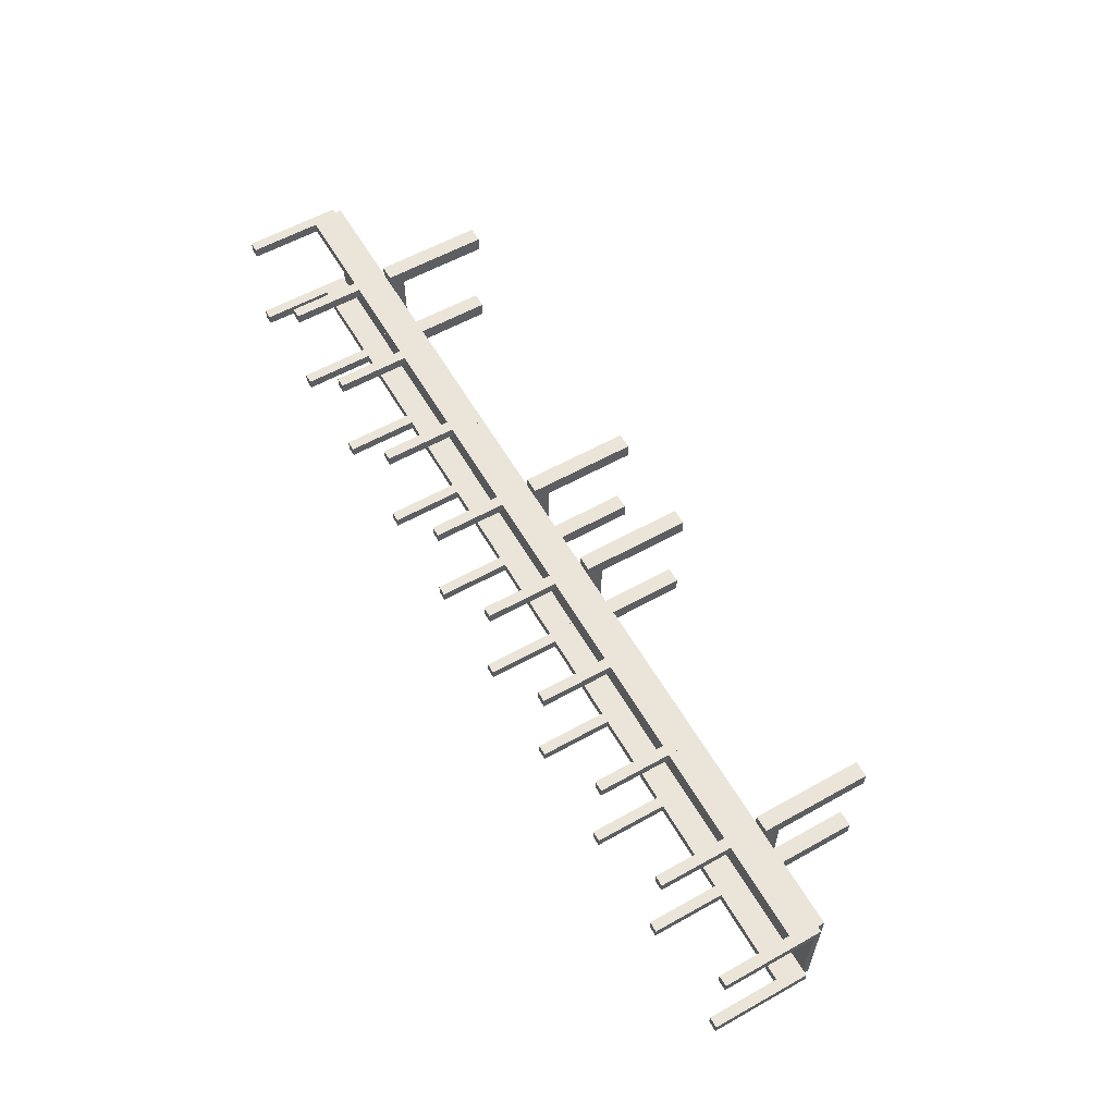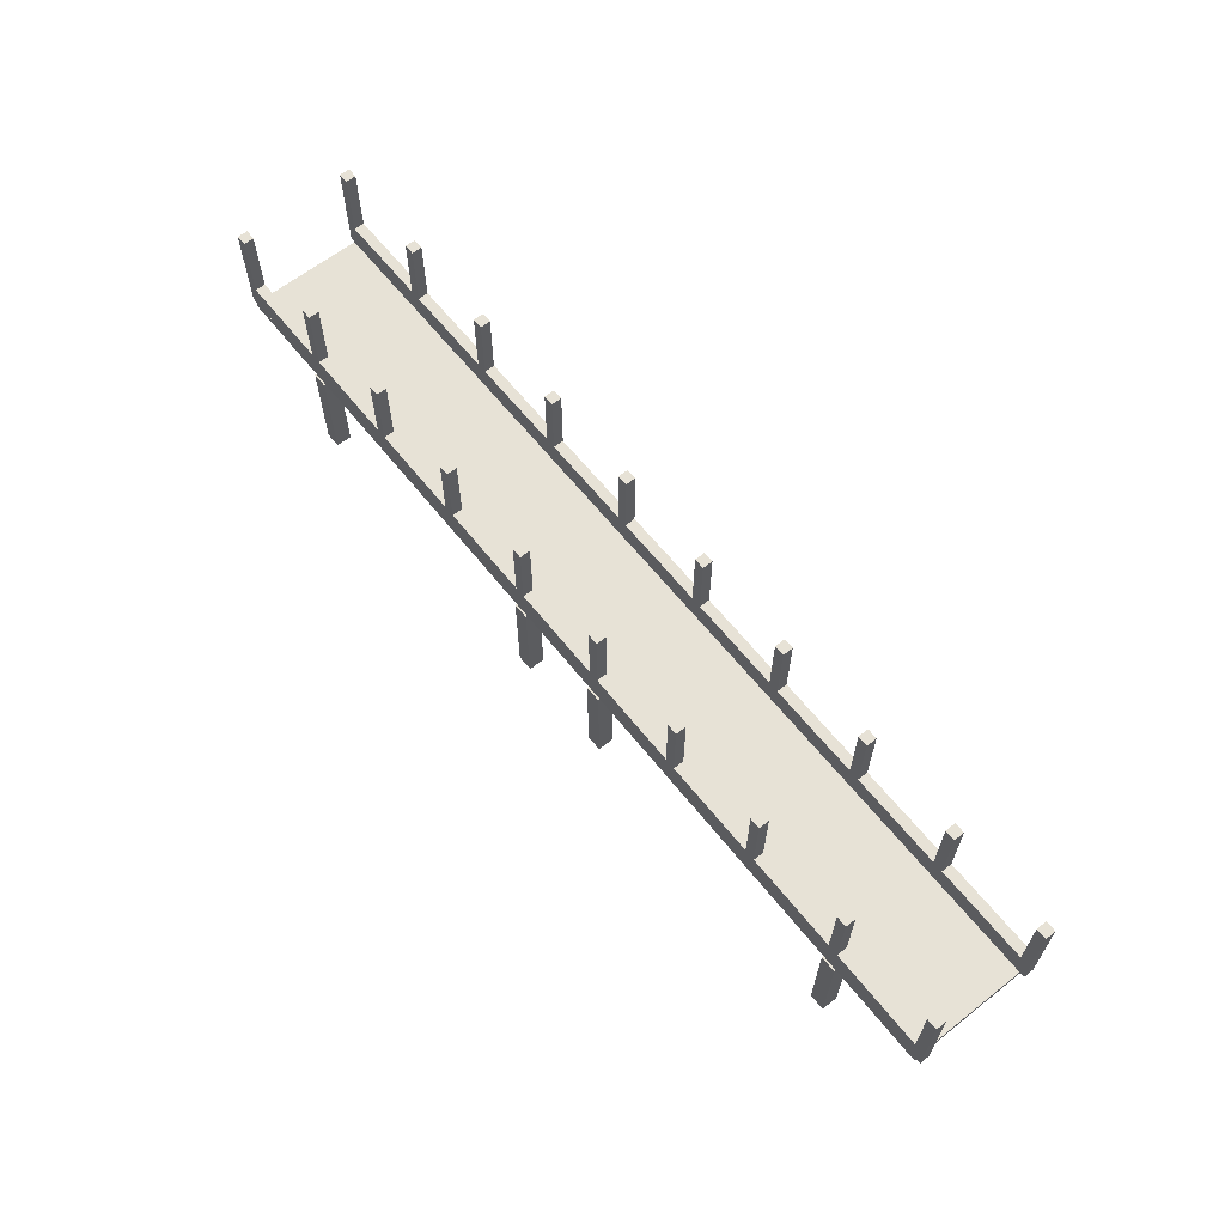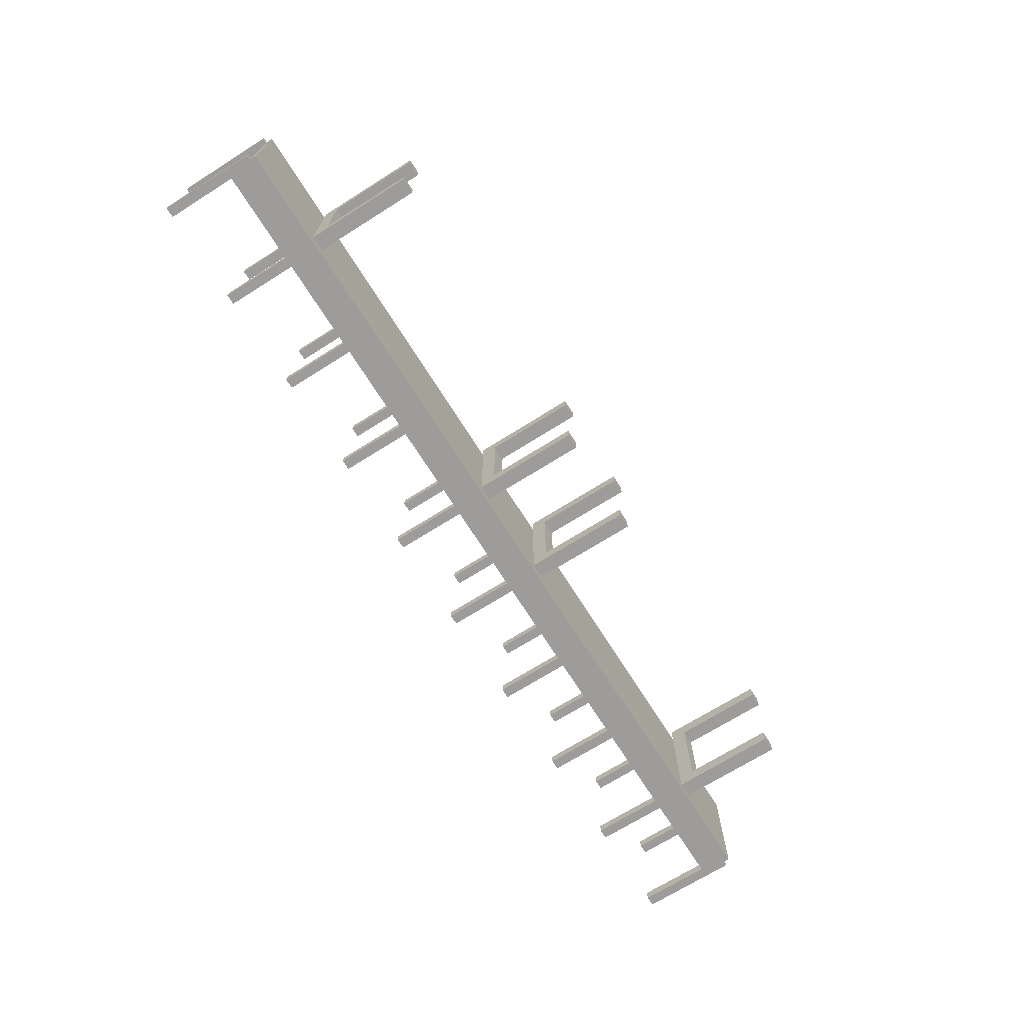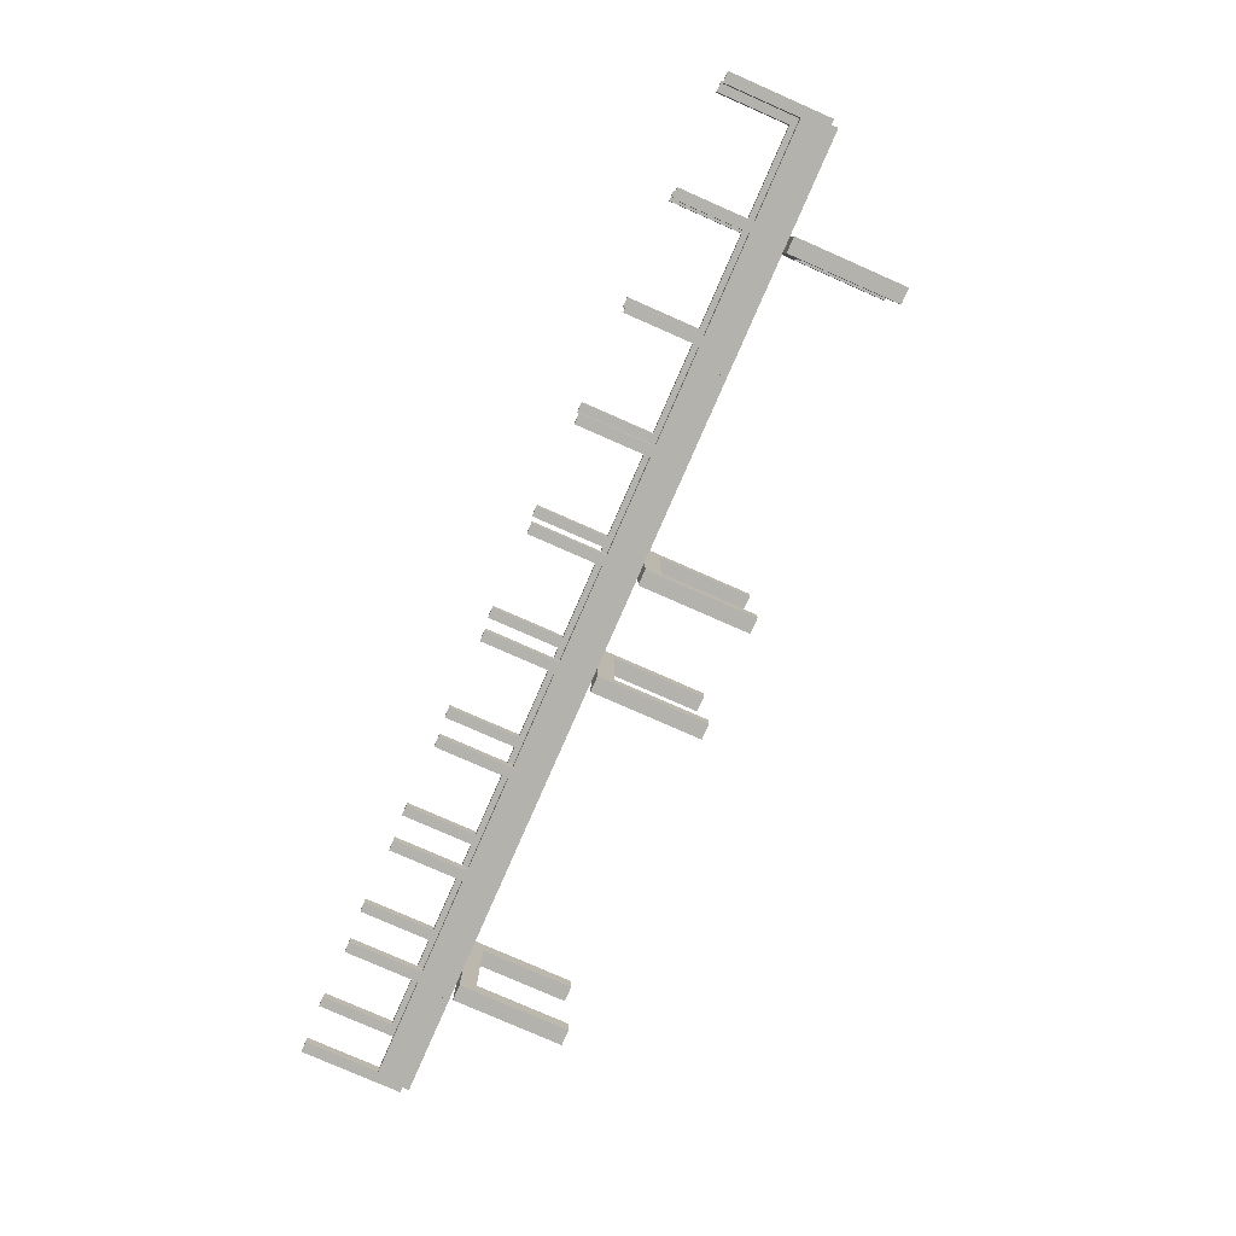
<metadata>
{"format":"obj","ext":"obj","renderer":"f3d","projection":"perspective","resolution":1024,"background":"white","views":[{"elev":58.7,"azim":-119.9,"up":"+Z"},{"elev":63.1,"azim":51.5,"up":"+Y"},{"elev":-70.1,"azim":-57.8,"up":"+Z"},{"elev":-79.6,"azim":-113.7,"up":"+Z"}]}
</metadata>
<code>
o floor_B2_立方体.216
v -13.5 3.188 16.58
v -13.5 3.375 16.58
v 13.5 3.188 16.58
v 13.5 3.375 16.58
v -13.5 3.188 20.17
v -13.5 3.375 20.17
v 13.5 3.188 20.17
v 13.5 3.375 20.17
f 1 2 4 3
f 3 4 8 7
f 7 8 6 5
f 5 6 2 1
f 3 7 5 1
f 8 4 2 6
o base_B2_立方体.029
v 10.28 0 16.55
v 10.28 3.1 16.55
v 10.72 0 16.55
v 10.72 3.1 16.55
v 10.28 0 20.2
v 10.28 3.1 20.2
v 10.72 0 20.2
v 10.72 3.1 20.2
v 10.72 0 19.75
v 10.72 0 17
v 10.72 3.1 17
v 10.72 3.1 19.75
v 10.28 0 17
v 10.28 0 19.75
v 10.28 3.1 19.75
v 10.28 3.1 17
v 10.28 2.65 16.55
v 10.72 2.65 16.55
v 10.72 2.65 20.2
v 10.28 2.65 20.2
v 10.28 2.65 19.75
v 10.28 2.65 17
v 10.72 2.65 17
v 10.72 2.65 19.75
v 1.275 0 16.55
v 1.275 3.1 16.55
v 1.725 0 16.55
v 1.725 3.1 16.55
v 1.275 0 20.2
v 1.275 3.1 20.2
v 1.725 0 20.2
v 1.725 3.1 20.2
v 1.725 0 19.75
v 1.725 0 17
v 1.725 3.1 17
v 1.725 3.1 19.75
v 1.275 0 17
v 1.275 0 19.75
v 1.275 3.1 19.75
v 1.275 3.1 17
v 1.275 2.65 16.55
v 1.725 2.65 16.55
v 1.725 2.65 20.2
v 1.275 2.65 20.2
v 1.275 2.65 19.75
v 1.275 2.65 17
v 1.725 2.65 17
v 1.725 2.65 19.75
v -10.28 0 16.55
v -10.28 3.1 16.55
v -10.72 0 16.55
v -10.72 3.1 16.55
v -10.28 0 20.2
v -10.28 3.1 20.2
v -10.72 0 20.2
v -10.72 3.1 20.2
v -10.72 0 19.75
v -10.72 0 17
v -10.72 3.1 17
v -10.72 3.1 19.75
v -10.28 0 17
v -10.28 0 19.75
v -10.28 3.1 19.75
v -10.28 3.1 17
v -10.28 2.65 16.55
v -10.72 2.65 16.55
v -10.72 2.65 20.2
v -10.28 2.65 20.2
v -10.28 2.65 19.75
v -10.28 2.65 17
v -10.72 2.65 17
v -10.72 2.65 19.75
v -1.275 0 16.55
v -1.275 3.1 16.55
v -1.725 0 16.55
v -1.725 3.1 16.55
v -1.275 0 20.2
v -1.275 3.1 20.2
v -1.725 0 20.2
v -1.725 3.1 20.2
v -1.725 0 19.75
v -1.725 0 17
v -1.725 3.1 17
v -1.725 3.1 19.75
v -1.275 0 17
v -1.275 0 19.75
v -1.275 3.1 19.75
v -1.275 3.1 17
v -1.275 2.65 16.55
v -1.725 2.65 16.55
v -1.725 2.65 20.2
v -1.275 2.65 20.2
v -1.275 2.65 19.75
v -1.275 2.65 17
v -1.725 2.65 17
v -1.725 2.65 19.75
f 25 10 12 26
f 32 20 16 27
f 27 16 14 28
f 30 24 10 25
f 17 15 13 22
f 19 12 10 24
f 16 20 23 14
f 20 19 24 23
f 11 18 21 9
f 29 32 17 22
f 28 14 23 29
f 29 23 24 30
f 26 12 19 31
f 31 19 20 32
f 11 26 31 18
f 13 28 29 22
f 21 30 25 9
f 15 27 28 13
f 17 32 27 15
f 9 25 26 11
f 32 29 30 31
f 31 30 21 18
f 49 34 36 50
f 56 44 40 51
f 51 40 38 52
f 54 48 34 49
f 41 39 37 46
f 43 36 34 48
f 40 44 47 38
f 44 43 48 47
f 35 42 45 33
f 53 56 41 46
f 52 38 47 53
f 53 47 48 54
f 50 36 43 55
f 55 43 44 56
f 35 50 55 42
f 37 52 53 46
f 45 54 49 33
f 39 51 52 37
f 41 56 51 39
f 33 49 50 35
f 56 53 54 55
f 55 54 45 42
f 73 74 60 58
f 80 75 64 68
f 75 76 62 64
f 78 73 58 72
f 65 70 61 63
f 67 72 58 60
f 64 62 71 68
f 68 71 72 67
f 59 57 69 66
f 77 70 65 80
f 76 77 71 62
f 77 78 72 71
f 74 79 67 60
f 79 80 68 67
f 59 66 79 74
f 61 70 77 76
f 69 57 73 78
f 63 61 76 75
f 65 63 75 80
f 57 59 74 73
f 80 79 78 77
f 79 66 69 78
f 97 98 84 82
f 104 99 88 92
f 99 100 86 88
f 102 97 82 96
f 89 94 85 87
f 91 96 82 84
f 88 86 95 92
f 92 95 96 91
f 83 81 93 90
f 101 94 89 104
f 100 101 95 86
f 101 102 96 95
f 98 103 91 84
f 103 104 92 91
f 83 90 103 98
f 85 94 101 100
f 93 81 97 102
f 87 85 100 99
f 89 87 99 104
f 81 83 98 97
f 104 103 102 101
f 103 90 93 102
o underWindow_B1-1.001_立方体.035
v 13.35 3.375 16.58
v 13.35 4.125 16.58
v 13.35 3.375 16.88
v 13.35 4.125 16.88
v 10.65 3.375 16.58
v 10.65 4.125 16.58
v 10.65 3.375 16.88
v 10.65 4.125 16.88
v 10.35 3.375 16.58
v 10.35 4.125 16.58
v 10.35 3.375 16.88
v 10.35 4.125 16.88
v 7.65 3.375 16.58
v 7.65 4.125 16.58
v 7.65 3.375 16.88
v 7.65 4.125 16.88
v 7.35 3.375 16.58
v 7.35 4.125 16.58
v 7.35 3.375 16.88
v 7.35 4.125 16.88
v 4.65 3.375 16.58
v 4.65 4.125 16.58
v 4.65 3.375 16.88
v 4.65 4.125 16.88
v 4.35 3.375 16.58
v 4.35 4.125 16.58
v 4.35 3.375 16.88
v 4.35 4.125 16.88
v 1.65 3.375 16.58
v 1.65 4.125 16.58
v 1.65 3.375 16.88
v 1.65 4.125 16.88
v 1.35 3.375 16.58
v 1.35 4.125 16.58
v 1.35 3.375 16.88
v 1.35 4.125 16.88
v -1.35 3.375 16.58
v -1.35 4.125 16.58
v -1.35 3.375 16.88
v -1.35 4.125 16.88
v -1.65 3.375 16.58
v -1.65 4.125 16.58
v -1.65 3.375 16.88
v -1.65 4.125 16.88
v -4.35 3.375 16.58
v -4.35 4.125 16.58
v -4.35 3.375 16.88
v -4.35 4.125 16.88
v -4.65 3.375 16.58
v -4.65 4.125 16.58
v -4.65 3.375 16.88
v -4.65 4.125 16.88
v -7.35 3.375 16.58
v -7.35 4.125 16.58
v -7.35 3.375 16.88
v -7.35 4.125 16.88
v -7.65 3.375 16.58
v -7.65 4.125 16.58
v -7.65 3.375 16.88
v -7.65 4.125 16.88
v -10.35 3.375 16.58
v -10.35 4.125 16.58
v -10.35 3.375 16.88
v -10.35 4.125 16.88
v -10.65 3.375 16.58
v -10.65 4.125 16.58
v -10.65 3.375 16.88
v -10.65 4.125 16.88
v -13.35 3.375 16.58
v -13.35 4.125 16.58
v -13.35 3.375 16.88
v -13.35 4.125 16.88
v 13.35 3.375 20.17
v 13.35 4.125 20.17
v 13.35 3.375 19.88
v 13.35 4.125 19.88
v 10.65 3.375 20.17
v 10.65 4.125 20.17
v 10.65 3.375 19.88
v 10.65 4.125 19.88
v 10.35 3.375 20.17
v 10.35 4.125 20.17
v 10.35 3.375 19.88
v 10.35 4.125 19.88
v 7.65 3.375 20.17
v 7.65 4.125 20.17
v 7.65 3.375 19.88
v 7.65 4.125 19.88
v 7.35 3.375 20.17
v 7.35 4.125 20.17
v 7.35 3.375 19.88
v 7.35 4.125 19.88
v 4.65 3.375 20.17
v 4.65 4.125 20.17
v 4.65 3.375 19.88
v 4.65 4.125 19.88
v 4.35 3.375 20.17
v 4.35 4.125 20.17
v 4.35 3.375 19.88
v 4.35 4.125 19.88
v 1.65 3.375 20.17
v 1.65 4.125 20.17
v 1.65 3.375 19.88
v 1.65 4.125 19.88
v 1.35 3.375 20.17
v 1.35 4.125 20.17
v 1.35 3.375 19.88
v 1.35 4.125 19.88
v -1.35 3.375 20.17
v -1.35 4.125 20.17
v -1.35 3.375 19.88
v -1.35 4.125 19.88
v -1.65 3.375 20.17
v -1.65 4.125 20.17
v -1.65 3.375 19.88
v -1.65 4.125 19.88
v -4.35 3.375 20.17
v -4.35 4.125 20.17
v -4.35 3.375 19.88
v -4.35 4.125 19.88
v -4.65 3.375 20.17
v -4.65 4.125 20.17
v -4.65 3.375 19.88
v -4.65 4.125 19.88
v -7.35 3.375 20.17
v -7.35 4.125 20.17
v -7.35 3.375 19.88
v -7.35 4.125 19.88
v -7.65 3.375 20.17
v -7.65 4.125 20.17
v -7.65 3.375 19.88
v -7.65 4.125 19.88
v -10.35 3.375 20.17
v -10.35 4.125 20.17
v -10.35 3.375 19.88
v -10.35 4.125 19.88
v -10.65 3.375 20.17
v -10.65 4.125 20.17
v -10.65 3.375 19.88
v -10.65 4.125 19.88
v -13.35 3.375 20.17
v -13.35 4.125 20.17
v -13.35 3.375 19.88
v -13.35 4.125 19.88
f 109 110 106 105
f 105 106 108 107
f 108 106 110 112
f 105 107 111 109
f 107 108 112 111
f 110 109 111 112
f 117 118 114 113
f 113 114 116 115
f 116 114 118 120
f 113 115 119 117
f 115 116 120 119
f 118 117 119 120
f 125 126 122 121
f 121 122 124 123
f 124 122 126 128
f 121 123 127 125
f 123 124 128 127
f 126 125 127 128
f 133 134 130 129
f 129 130 132 131
f 132 130 134 136
f 129 131 135 133
f 131 132 136 135
f 134 133 135 136
f 141 142 138 137
f 137 138 140 139
f 140 138 142 144
f 137 139 143 141
f 139 140 144 143
f 142 141 143 144
f 149 150 146 145
f 145 146 148 147
f 148 146 150 152
f 145 147 151 149
f 147 148 152 151
f 150 149 151 152
f 157 158 154 153
f 153 154 156 155
f 156 154 158 160
f 153 155 159 157
f 155 156 160 159
f 158 157 159 160
f 165 166 162 161
f 161 162 164 163
f 164 162 166 168
f 161 163 167 165
f 163 164 168 167
f 166 165 167 168
f 173 174 170 169
f 169 170 172 171
f 172 170 174 176
f 169 171 175 173
f 171 172 176 175
f 174 173 175 176
f 181 177 178 182
f 177 179 180 178
f 180 184 182 178
f 177 181 183 179
f 179 183 184 180
f 182 184 183 181
f 189 185 186 190
f 185 187 188 186
f 188 192 190 186
f 185 189 191 187
f 187 191 192 188
f 190 192 191 189
f 197 193 194 198
f 193 195 196 194
f 196 200 198 194
f 193 197 199 195
f 195 199 200 196
f 198 200 199 197
f 205 201 202 206
f 201 203 204 202
f 204 208 206 202
f 201 205 207 203
f 203 207 208 204
f 206 208 207 205
f 213 209 210 214
f 209 211 212 210
f 212 216 214 210
f 209 213 215 211
f 211 215 216 212
f 214 216 215 213
f 221 217 218 222
f 217 219 220 218
f 220 224 222 218
f 217 221 223 219
f 219 223 224 220
f 222 224 223 221
f 229 225 226 230
f 225 227 228 226
f 228 232 230 226
f 225 229 231 227
f 227 231 232 228
f 230 232 231 229
f 237 233 234 238
f 233 235 236 234
f 236 240 238 234
f 233 237 239 235
f 235 239 240 236
f 238 240 239 237
f 245 241 242 246
f 241 243 244 242
f 244 248 246 242
f 241 245 247 243
f 243 247 248 244
f 246 248 247 245
o pillar_B2_立方体.042
v 13.35 3.375 16.58
v 13.35 6.188 16.58
v 13.65 3.375 16.58
v 13.65 6.188 16.58
v 13.35 3.375 16.88
v 13.35 6.188 16.88
v 13.65 3.375 16.88
v 13.65 6.188 16.88
v 10.35 3.375 16.58
v 10.35 6.188 16.58
v 10.65 3.375 16.58
v 10.65 6.188 16.58
v 10.35 3.375 16.88
v 10.35 6.188 16.88
v 10.65 3.375 16.88
v 10.65 6.188 16.88
v 7.35 3.375 16.58
v 7.35 6.188 16.58
v 7.65 3.375 16.58
v 7.65 6.188 16.58
v 7.35 3.375 16.88
v 7.35 6.188 16.88
v 7.65 3.375 16.88
v 7.65 6.188 16.88
v 4.35 3.375 16.58
v 4.35 6.188 16.58
v 4.65 3.375 16.58
v 4.65 6.188 16.58
v 4.35 3.375 16.88
v 4.35 6.188 16.88
v 4.65 3.375 16.88
v 4.65 6.188 16.88
v 1.35 3.375 16.58
v 1.35 6.188 16.58
v 1.65 3.375 16.58
v 1.65 6.188 16.58
v 1.35 3.375 16.88
v 1.35 6.188 16.88
v 1.65 3.375 16.88
v 1.65 6.188 16.88
v -1.65 3.375 16.58
v -1.65 6.188 16.58
v -1.35 3.375 16.58
v -1.35 6.188 16.58
v -1.65 3.375 16.88
v -1.65 6.188 16.88
v -1.35 3.375 16.88
v -1.35 6.188 16.88
v -4.65 3.375 16.58
v -4.65 6.188 16.58
v -4.35 3.375 16.58
v -4.35 6.188 16.58
v -4.65 3.375 16.88
v -4.65 6.188 16.88
v -4.35 3.375 16.88
v -4.35 6.188 16.88
v -7.65 3.375 16.58
v -7.65 6.188 16.58
v -7.35 3.375 16.58
v -7.35 6.188 16.58
v -7.65 3.375 16.88
v -7.65 6.188 16.88
v -7.35 3.375 16.88
v -7.35 6.188 16.88
v -10.65 3.375 16.58
v -10.65 6.188 16.58
v -10.35 3.375 16.58
v -10.35 6.188 16.58
v -10.65 3.375 16.88
v -10.65 6.188 16.88
v -10.35 3.375 16.88
v -10.35 6.188 16.88
v -13.65 3.375 16.58
v -13.65 6.188 16.58
v -13.35 3.375 16.58
v -13.35 6.188 16.58
v -13.65 3.375 16.88
v -13.65 6.188 16.88
v -13.35 3.375 16.88
v -13.35 6.188 16.88
v 13.35 3.375 20.17
v 13.35 6.188 20.17
v 13.65 3.375 20.17
v 13.65 6.188 20.17
v 13.35 3.375 19.88
v 13.35 6.188 19.88
v 13.65 3.375 19.88
v 13.65 6.188 19.88
v 10.35 3.375 20.17
v 10.35 6.188 20.17
v 10.65 3.375 20.17
v 10.65 6.188 20.17
v 10.35 3.375 19.88
v 10.35 6.188 19.88
v 10.65 3.375 19.88
v 10.65 6.188 19.88
v 7.35 3.375 20.17
v 7.35 6.188 20.17
v 7.65 3.375 20.17
v 7.65 6.188 20.17
v 7.35 3.375 19.88
v 7.35 6.188 19.88
v 7.65 3.375 19.88
v 7.65 6.188 19.88
v 4.35 3.375 20.17
v 4.35 6.188 20.17
v 4.65 3.375 20.17
v 4.65 6.188 20.17
v 4.35 3.375 19.88
v 4.35 6.188 19.88
v 4.65 3.375 19.88
v 4.65 6.188 19.88
v 1.35 3.375 20.17
v 1.35 6.188 20.17
v 1.65 3.375 20.17
v 1.65 6.188 20.17
v 1.35 3.375 19.88
v 1.35 6.188 19.88
v 1.65 3.375 19.88
v 1.65 6.188 19.88
v -1.65 3.375 20.17
v -1.65 6.188 20.17
v -1.35 3.375 20.17
v -1.35 6.188 20.17
v -1.65 3.375 19.88
v -1.65 6.188 19.88
v -1.35 3.375 19.88
v -1.35 6.188 19.88
v -4.65 3.375 20.17
v -4.65 6.188 20.17
v -4.35 3.375 20.17
v -4.35 6.188 20.17
v -4.65 3.375 19.88
v -4.65 6.188 19.88
v -4.35 3.375 19.88
v -4.35 6.188 19.88
v -7.65 3.375 20.17
v -7.65 6.188 20.17
v -7.35 3.375 20.17
v -7.35 6.188 20.17
v -7.65 3.375 19.88
v -7.65 6.188 19.88
v -7.35 3.375 19.88
v -7.35 6.188 19.88
v -10.65 3.375 20.17
v -10.65 6.188 20.17
v -10.35 3.375 20.17
v -10.35 6.188 20.17
v -10.65 3.375 19.88
v -10.65 6.188 19.88
v -10.35 3.375 19.88
v -10.35 6.188 19.88
v -13.65 3.375 20.17
v -13.65 6.188 20.17
v -13.35 3.375 20.17
v -13.35 6.188 20.17
v -13.65 3.375 19.88
v -13.65 6.188 19.88
v -13.35 3.375 19.88
v -13.35 6.188 19.88
f 249 250 252 251
f 251 252 256 255
f 255 256 254 253
f 253 254 250 249
f 251 255 253 249
f 256 252 250 254
f 257 258 260 259
f 259 260 264 263
f 263 264 262 261
f 261 262 258 257
f 259 263 261 257
f 264 260 258 262
f 265 266 268 267
f 267 268 272 271
f 271 272 270 269
f 269 270 266 265
f 267 271 269 265
f 272 268 266 270
f 273 274 276 275
f 275 276 280 279
f 279 280 278 277
f 277 278 274 273
f 275 279 277 273
f 280 276 274 278
f 281 282 284 283
f 283 284 288 287
f 287 288 286 285
f 285 286 282 281
f 283 287 285 281
f 288 284 282 286
f 289 290 292 291
f 291 292 296 295
f 295 296 294 293
f 293 294 290 289
f 291 295 293 289
f 296 292 290 294
f 297 298 300 299
f 299 300 304 303
f 303 304 302 301
f 301 302 298 297
f 299 303 301 297
f 304 300 298 302
f 305 306 308 307
f 307 308 312 311
f 311 312 310 309
f 309 310 306 305
f 307 311 309 305
f 312 308 306 310
f 313 314 316 315
f 315 316 320 319
f 319 320 318 317
f 317 318 314 313
f 315 319 317 313
f 320 316 314 318
f 321 322 324 323
f 323 324 328 327
f 327 328 326 325
f 325 326 322 321
f 323 327 325 321
f 328 324 322 326
f 329 331 332 330
f 331 335 336 332
f 335 333 334 336
f 333 329 330 334
f 331 329 333 335
f 336 334 330 332
f 337 339 340 338
f 339 343 344 340
f 343 341 342 344
f 341 337 338 342
f 339 337 341 343
f 344 342 338 340
f 345 347 348 346
f 347 351 352 348
f 351 349 350 352
f 349 345 346 350
f 347 345 349 351
f 352 350 346 348
f 353 355 356 354
f 355 359 360 356
f 359 357 358 360
f 357 353 354 358
f 355 353 357 359
f 360 358 354 356
f 361 363 364 362
f 363 367 368 364
f 367 365 366 368
f 365 361 362 366
f 363 361 365 367
f 368 366 362 364
f 369 371 372 370
f 371 375 376 372
f 375 373 374 376
f 373 369 370 374
f 371 369 373 375
f 376 374 370 372
f 377 379 380 378
f 379 383 384 380
f 383 381 382 384
f 381 377 378 382
f 379 377 381 383
f 384 382 378 380
f 385 387 388 386
f 387 391 392 388
f 391 389 390 392
f 389 385 386 390
f 387 385 389 391
f 392 390 386 388
f 393 395 396 394
f 395 399 400 396
f 399 397 398 400
f 397 393 394 398
f 395 393 397 399
f 400 398 394 396
f 401 403 404 402
f 403 407 408 404
f 407 405 406 408
f 405 401 402 406
f 403 401 405 407
f 408 406 402 404

</code>
